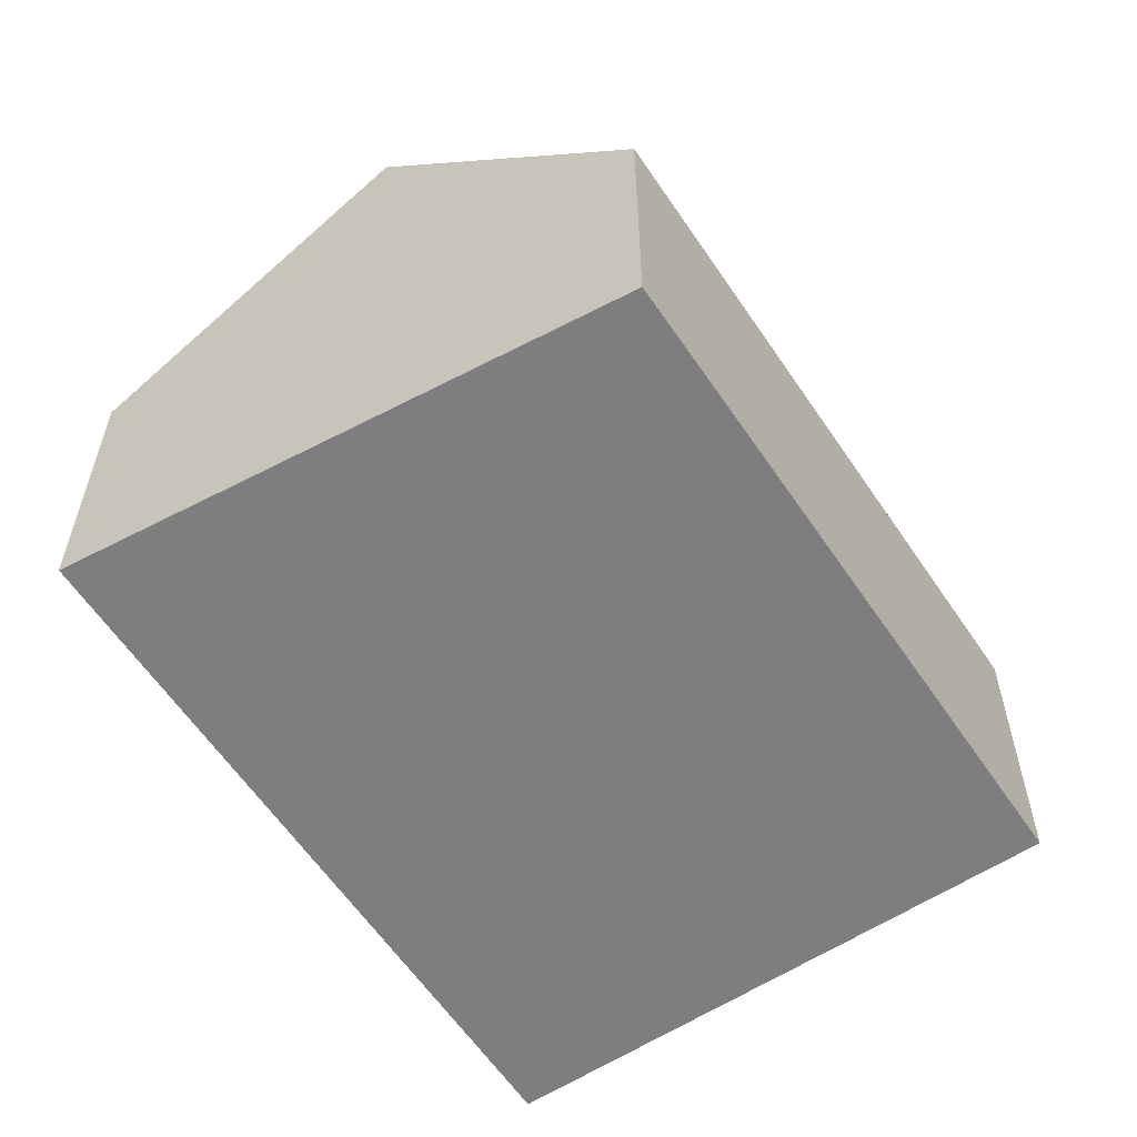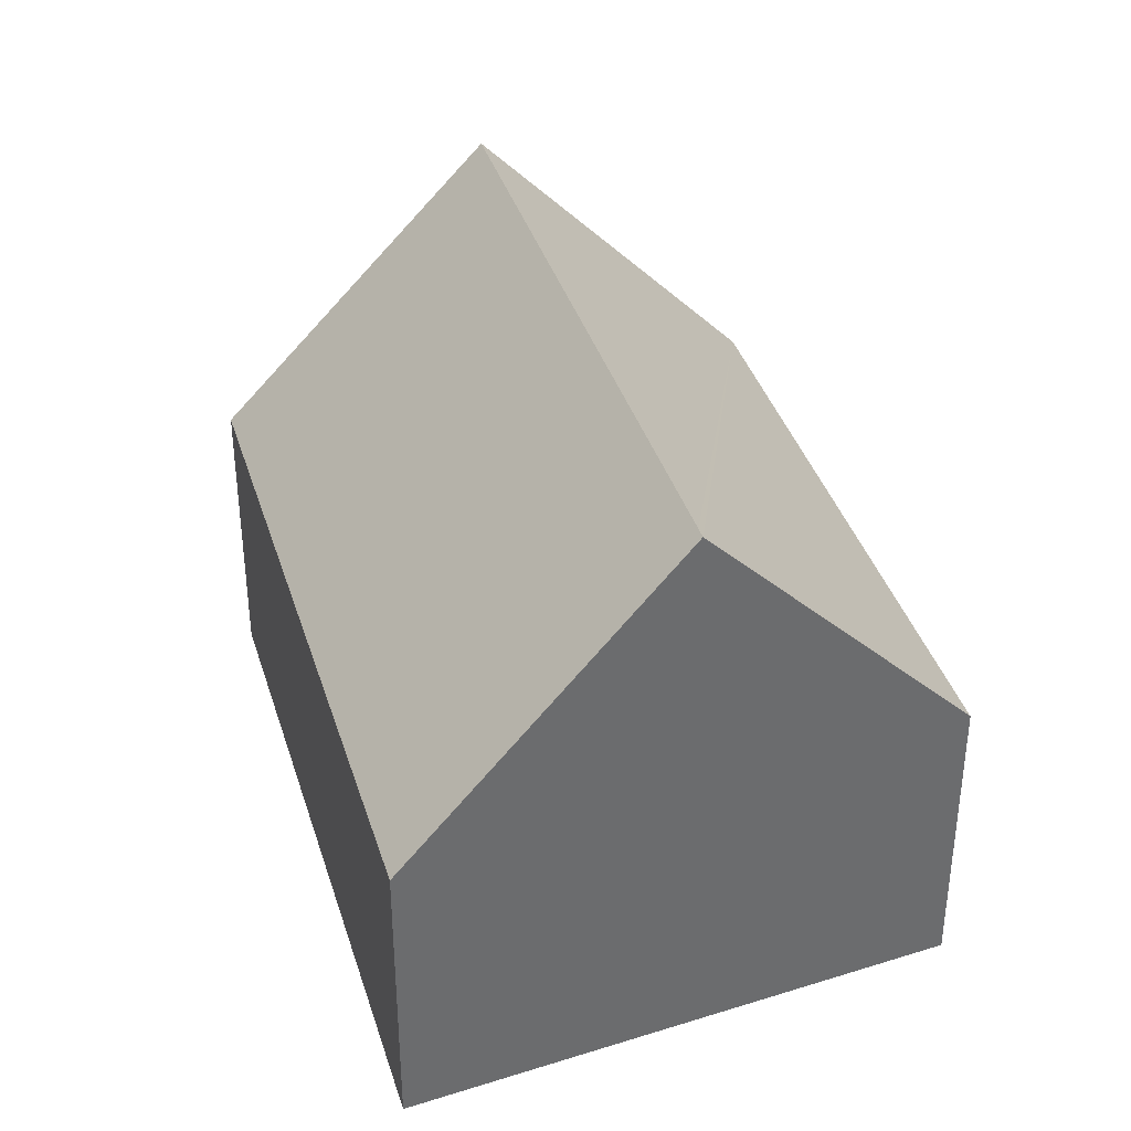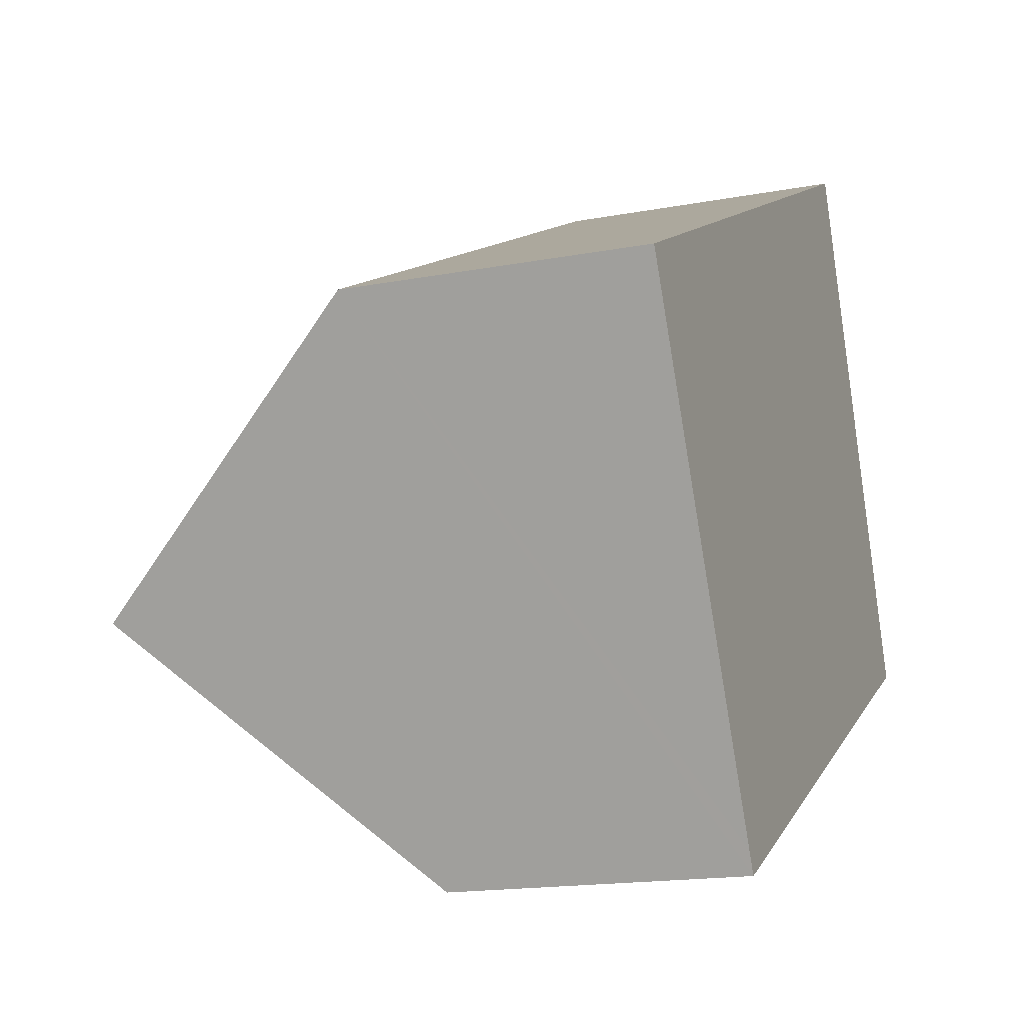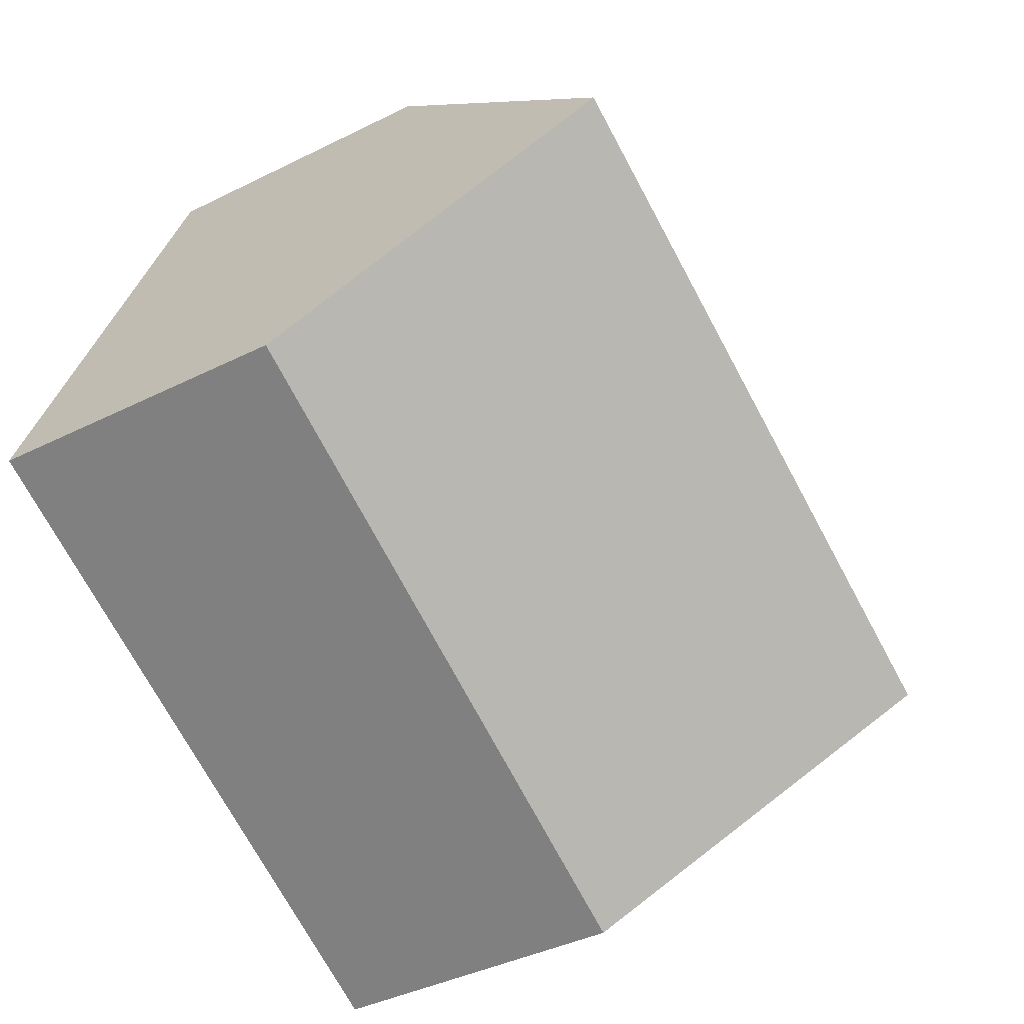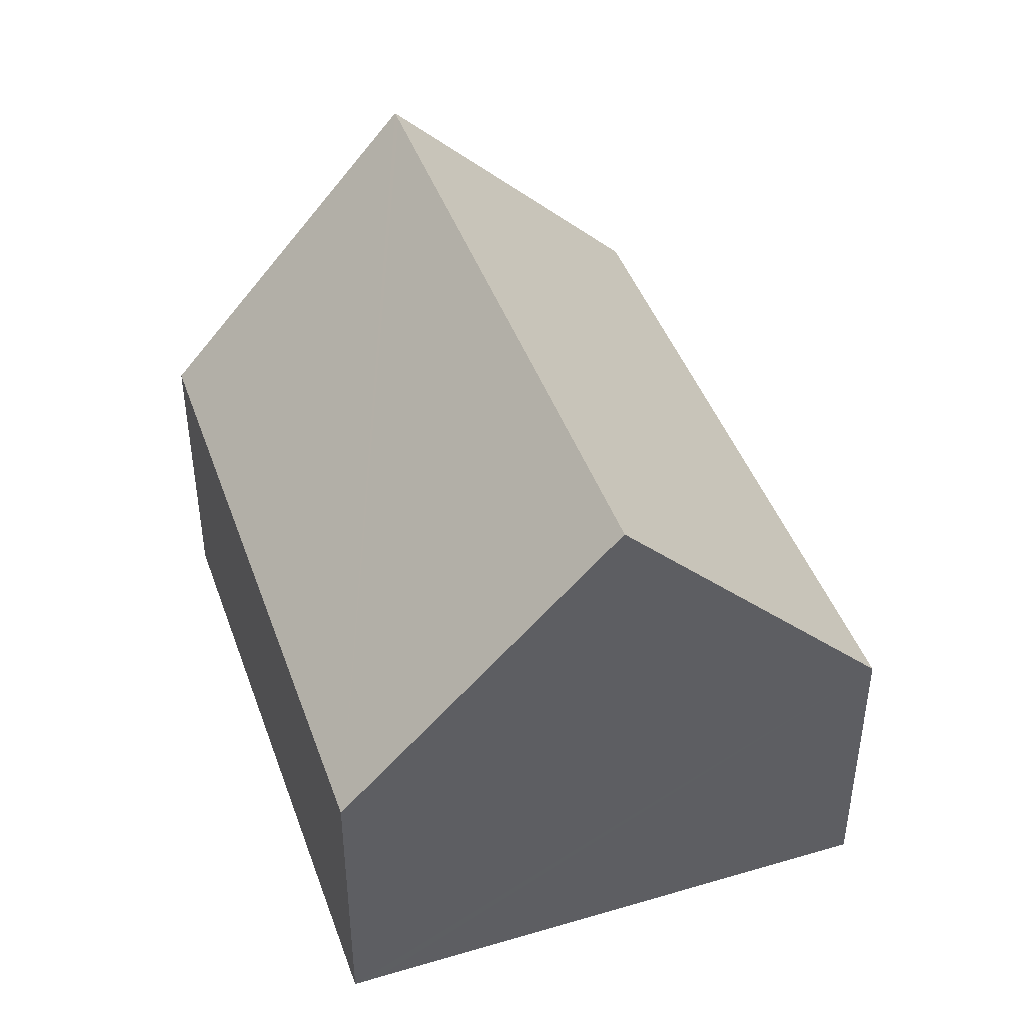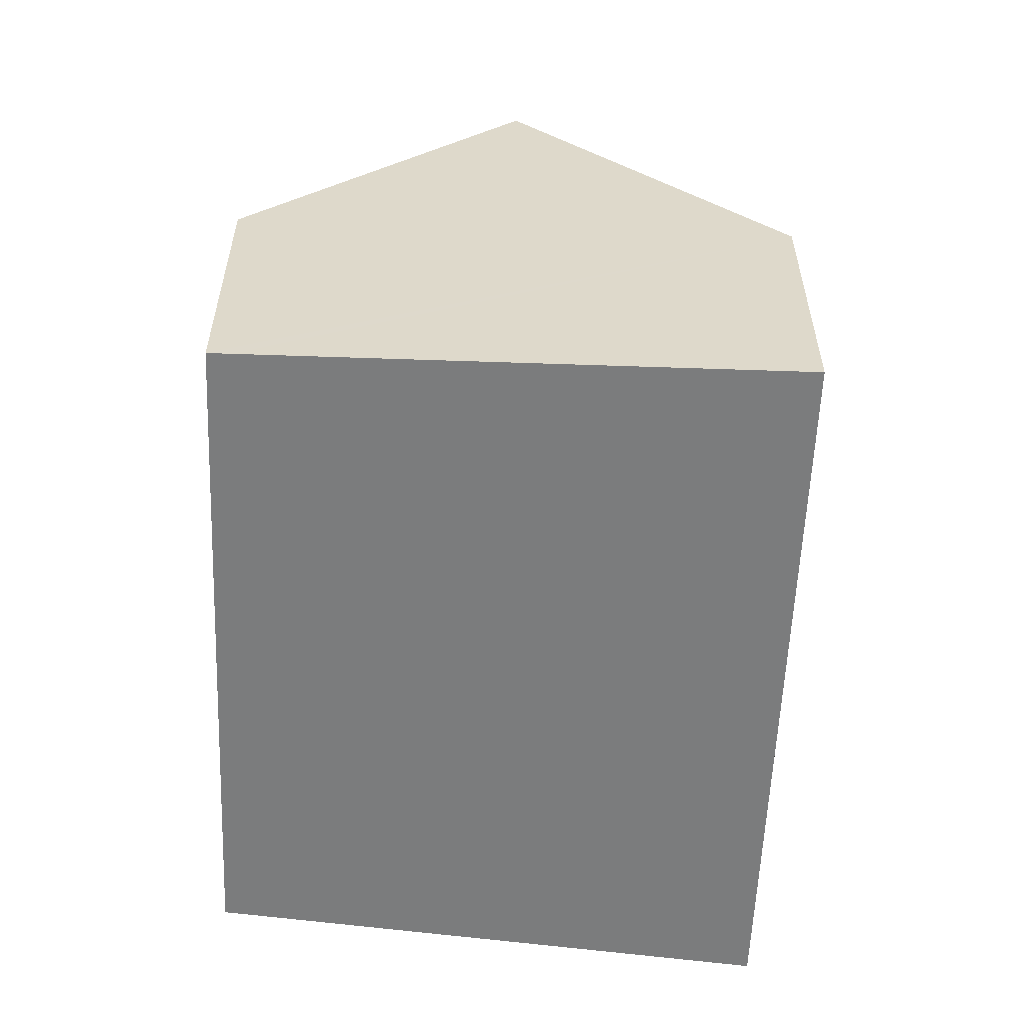
<metadata>
{"format":"obj","ext":"obj","renderer":"f3d","projection":"perspective","resolution":1024,"background":"white","views":[{"elev":-59.4,"azim":96.4,"up":"+Y"},{"elev":37.8,"azim":46.5,"up":"+Y"},{"elev":-16.7,"azim":-69.1,"up":"+Z"},{"elev":-39.4,"azim":122.0,"up":"+Z"},{"elev":44.9,"azim":-136.4,"up":"+Y"},{"elev":-58.6,"azim":-119.5,"up":"+Y"}]}
</metadata>
<code>
v  16.06 12.52 1.37
v  13.05 6.327 6.611
v  13.81 6.327 7
v  15.83 12.52 1.256
v  2.786 12.52 -5.355
v  0 6.327 3.874e-16
v  5.591 6.284 -10.75
v  18.1 6.876 -3.759
v  18.27 6.417 -4.177
v  17 9.925 -0.986
v  5.357 6.805 -10.3
v  0 0 0
v  13.05 -4.048e-16 6.611
v  13.81 -4.286e-16 7
v  16.06 -8.389e-17 1.37
v  17 6.038e-17 -0.986
v  18.1 2.302e-16 -3.759
v  18.27 2.558e-16 -4.177
v  5.591 6.581e-16 -10.75
v  5.357 6.304e-16 -10.3
v  2.786 3.279e-16 -5.355
g defaultobject
f 1 2 3
f 2 1 4
f 2 4 5
f 2 5 6
f 7 8 9
f 8 7 10
f 10 7 1
f 1 7 4
f 4 7 11
f 4 11 5
f 12 2 6
f 2 12 13
f 2 13 3
f 3 13 14
f 14 1 3
f 1 14 10
f 10 14 15
f 10 15 8
f 8 15 16
f 8 16 9
f 9 16 17
f 9 17 18
f 18 7 9
f 7 18 19
f 11 6 5
f 6 11 7
f 6 7 19
f 6 19 20
f 6 20 21
f 6 21 12
f 18 20 19
f 20 18 21
f 21 18 17
f 21 17 16
f 21 16 15
f 21 15 12
f 12 15 14
f 12 14 13

</code>
